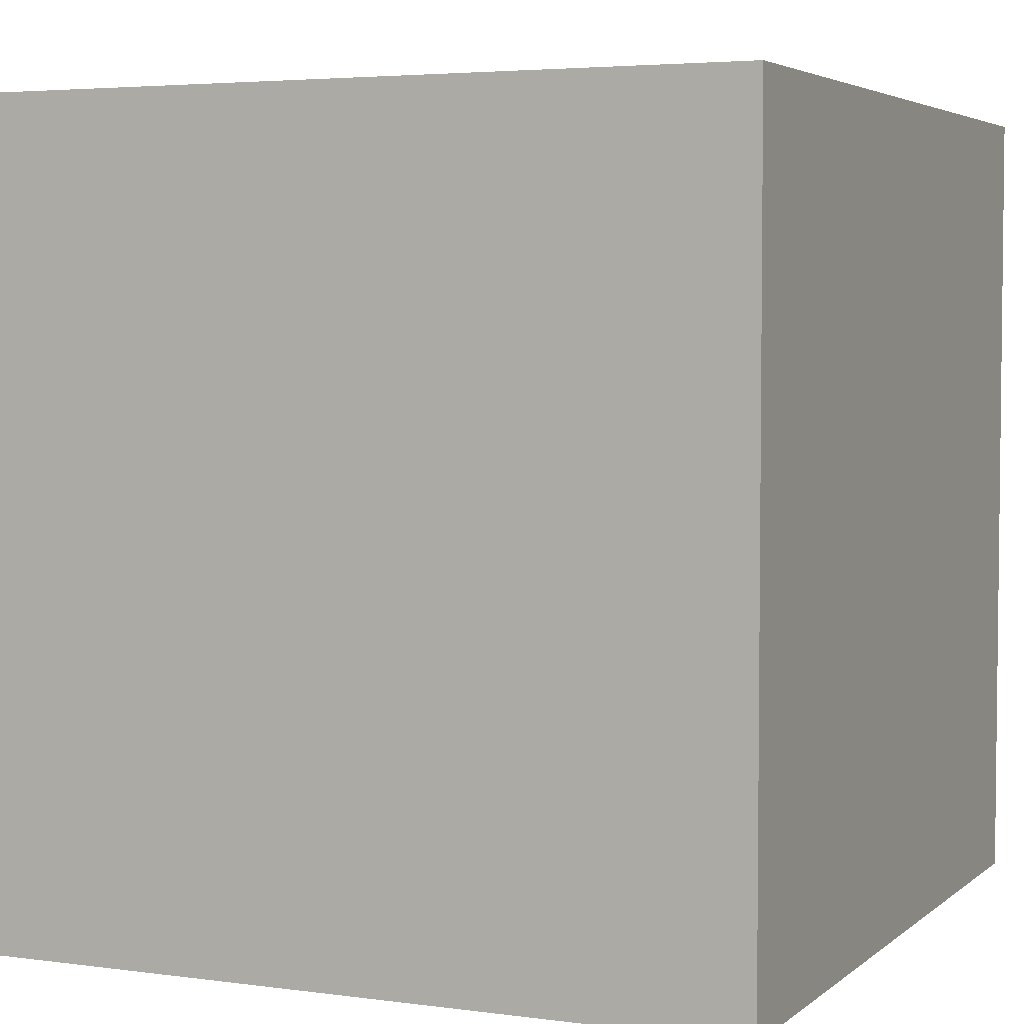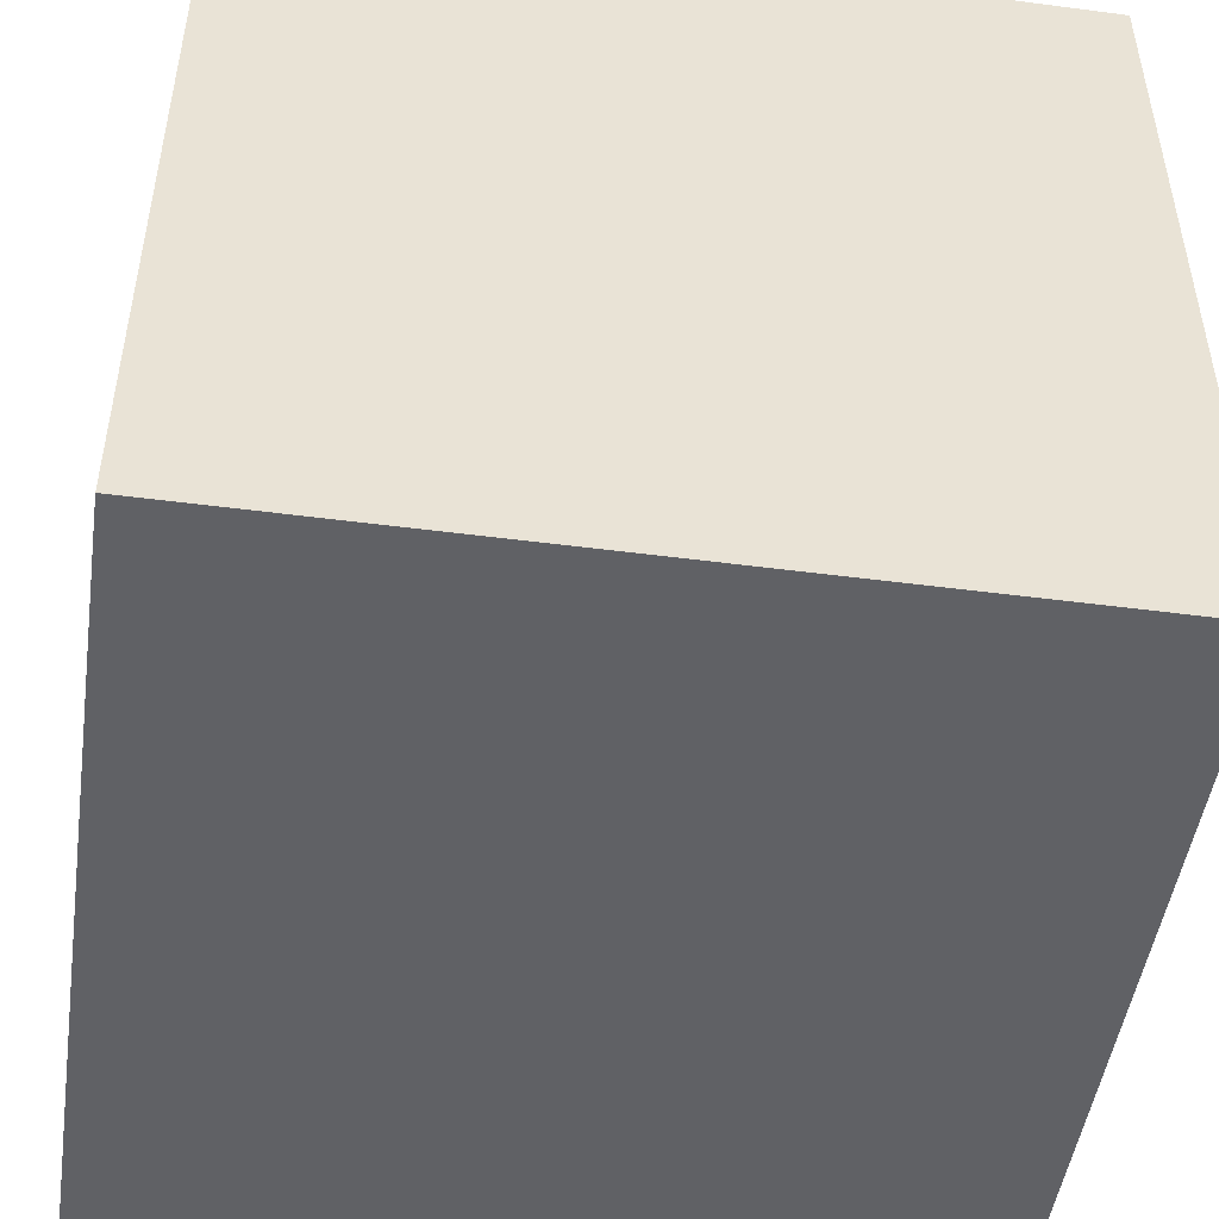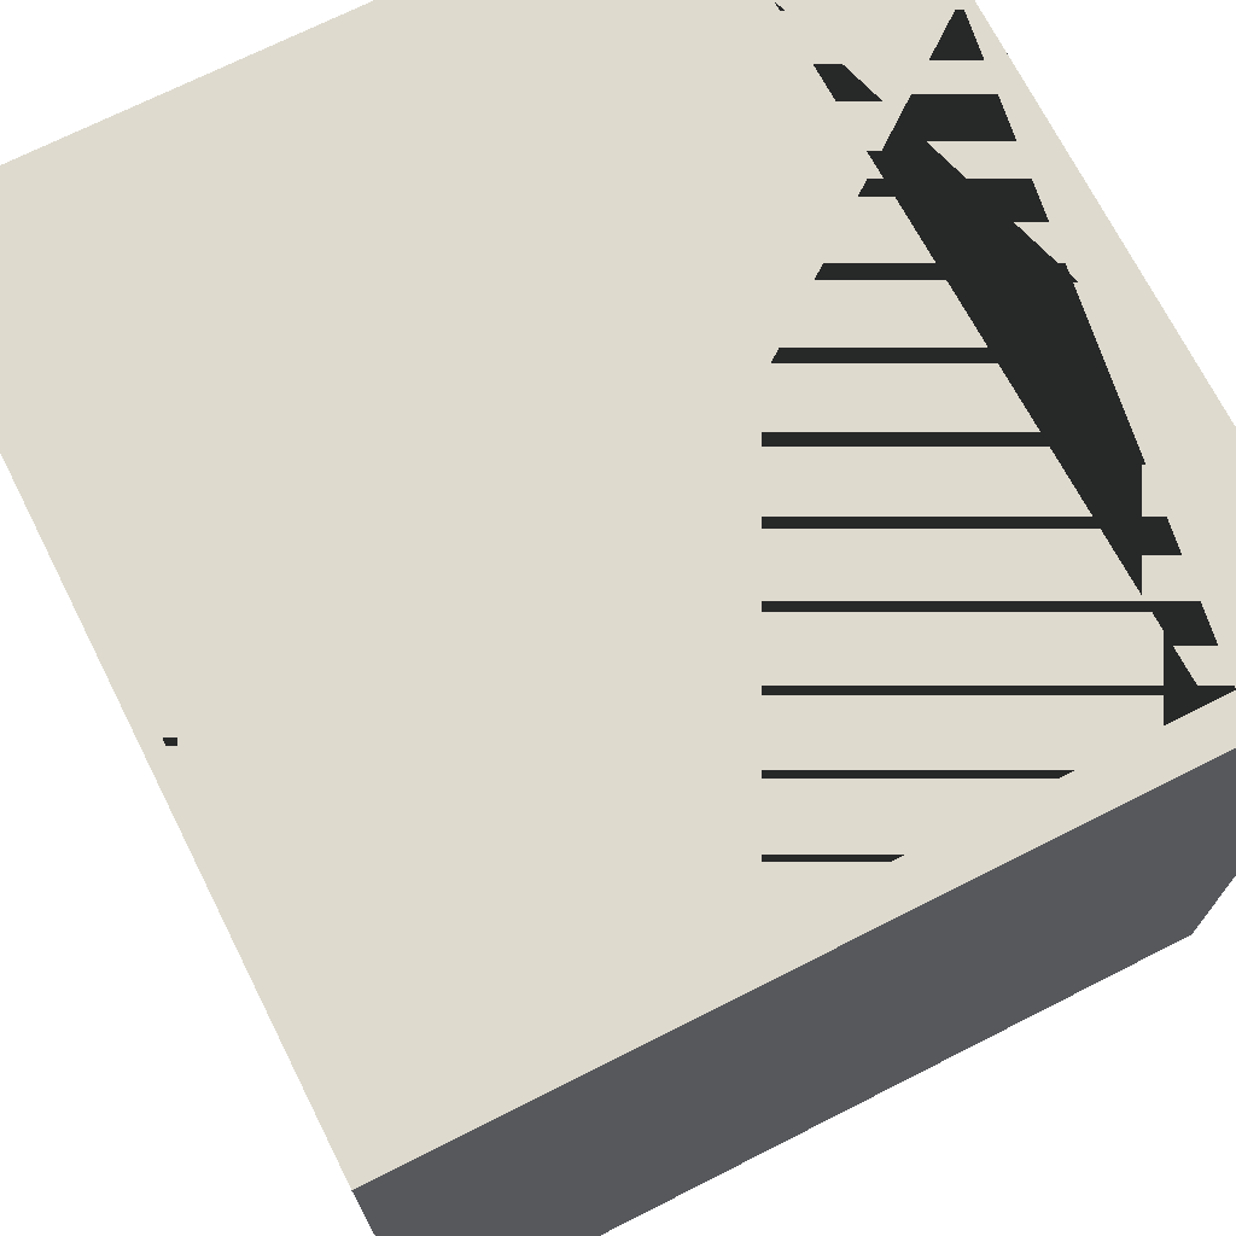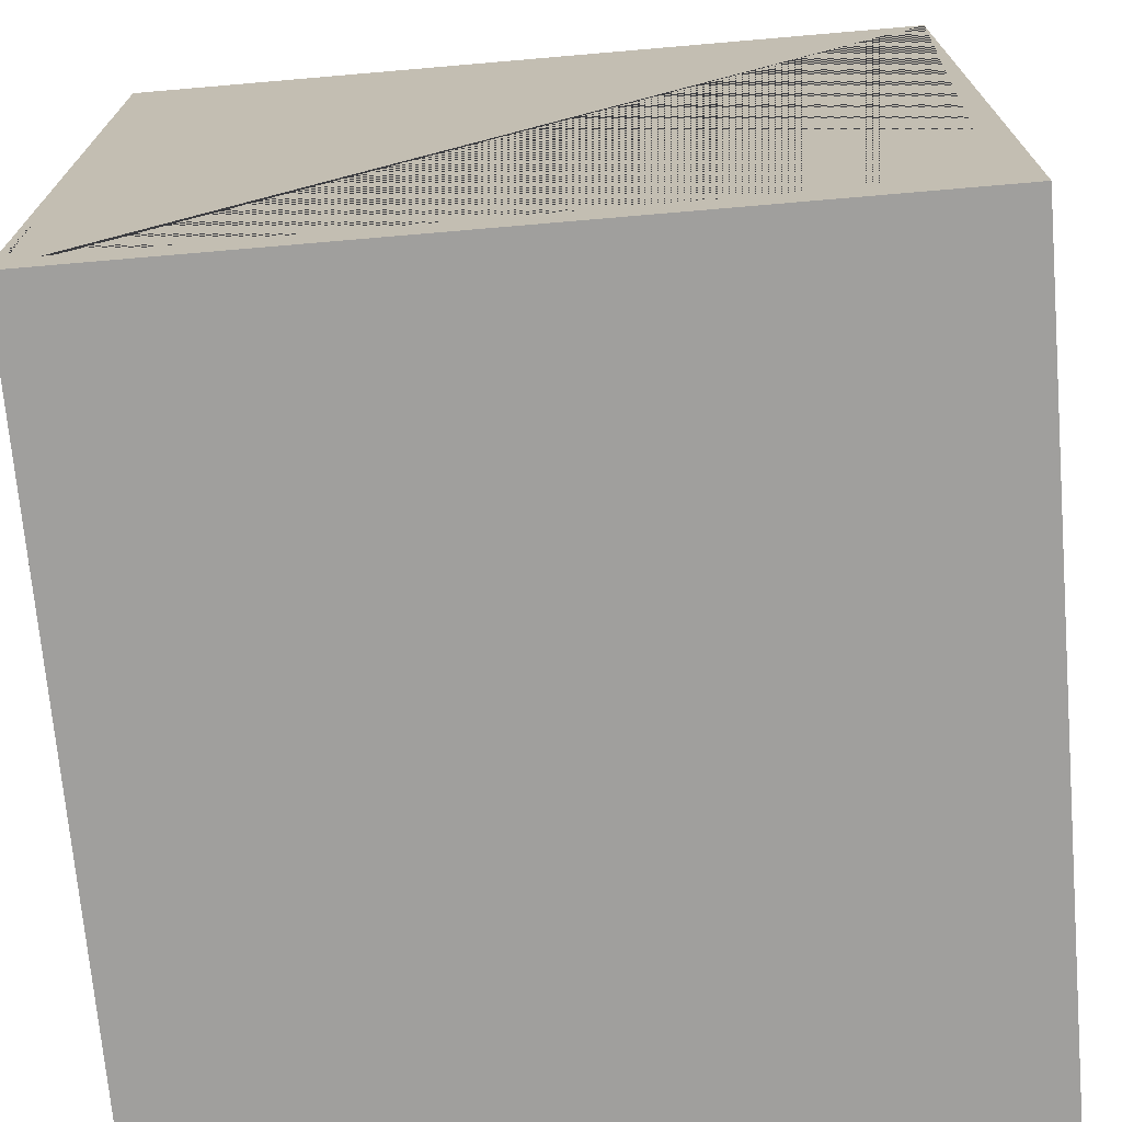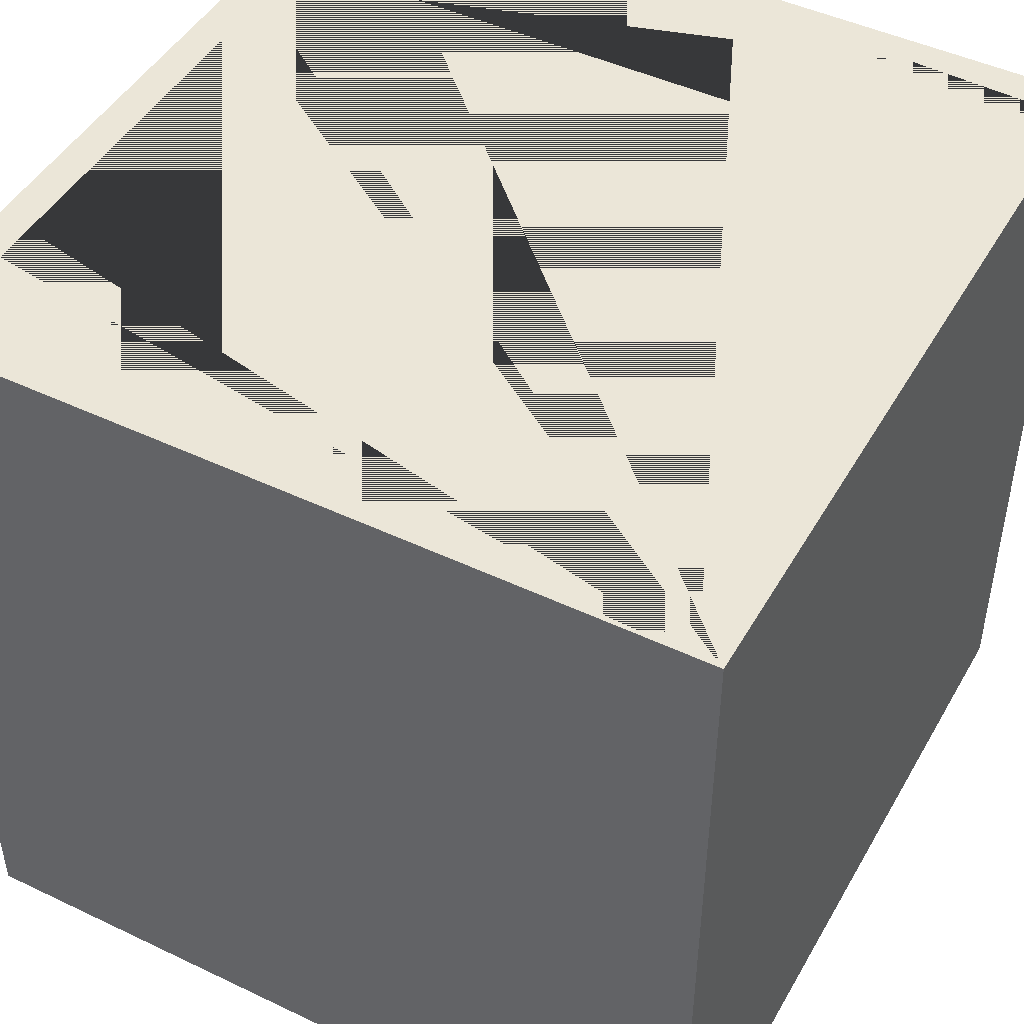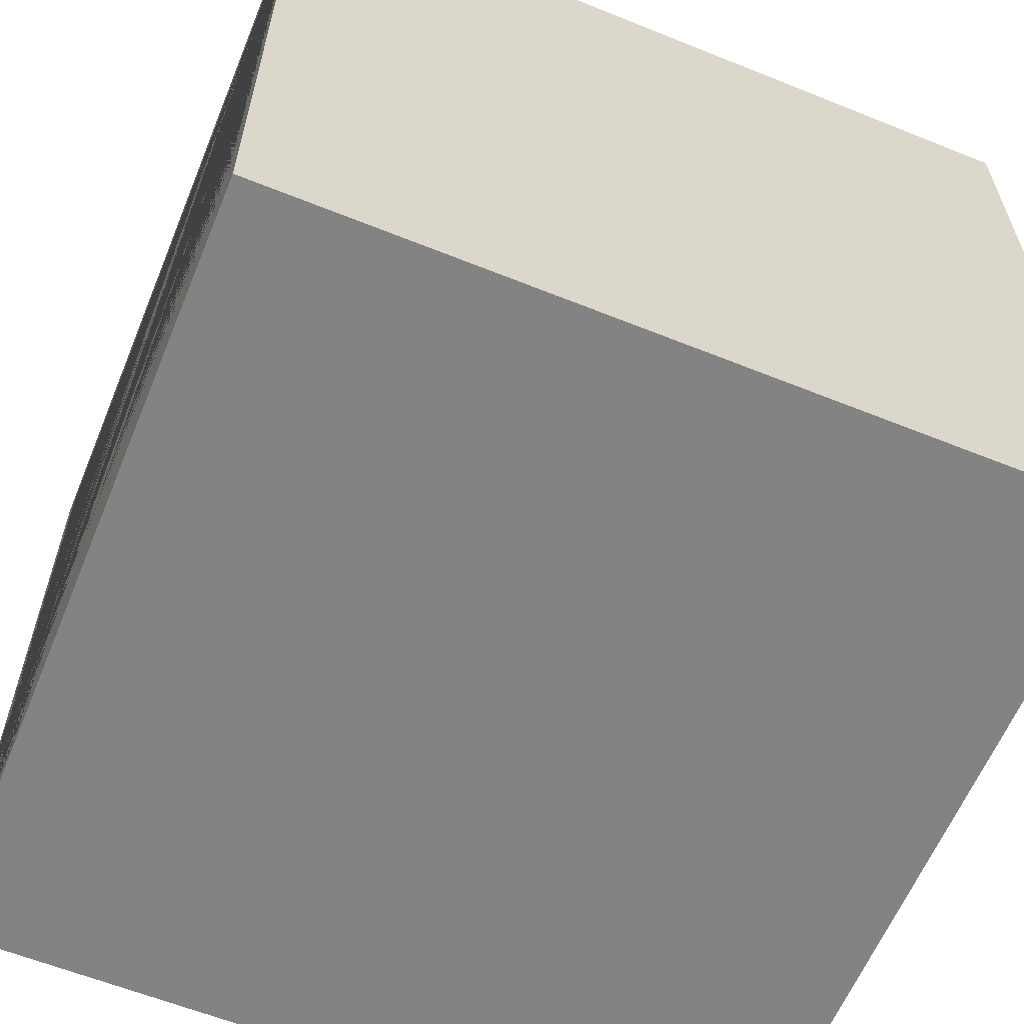
<metadata>
{"format":"obj","ext":"obj","renderer":"f3d","projection":"perspective","resolution":1024,"background":"white","views":[{"elev":4.1,"azim":24.2,"up":"+Z"},{"elev":-48.7,"azim":-98.3,"up":"+Z"},{"elev":71.2,"azim":153.2,"up":"+Y"},{"elev":-71.4,"azim":-175.1,"up":"+Z"},{"elev":46.6,"azim":118.5,"up":"+Y"},{"elev":-61.2,"azim":-112.3,"up":"+Z"}]}
</metadata>
<code>
o Cube
v -0.5 -0.5 0.5
v -0.5 -0.5 -0.5
v 0.5 -0.5 0.5
v 0.5 -0.5 -0.5
v -0.55 -0.55 0.55
v -0.55 0.55 0.55
v -0.55 -0.55 -0.55
v -0.55 0.55 -0.55
v 0.55 -0.55 0.55
v 0.55 0.55 0.55
v 0.55 -0.55 -0.55
v 0.55 0.55 -0.55
v 0.5 0.55 -0.5
v 0.5 0.55 0.5
v -0.5 0.55 -0.5
v -0.5 0.55 0.5
f 1 2 15 16
f 2 4 13 15
f 4 3 14 13
f 3 1 16 14
f 2 1 3 4
f 5 6 8 7
f 7 8 12 11
f 11 12 10 9
f 9 10 6 5
f 7 11 9 5
f 12 13 14 16 6 10
f 6 16 15 13 12 8

</code>
